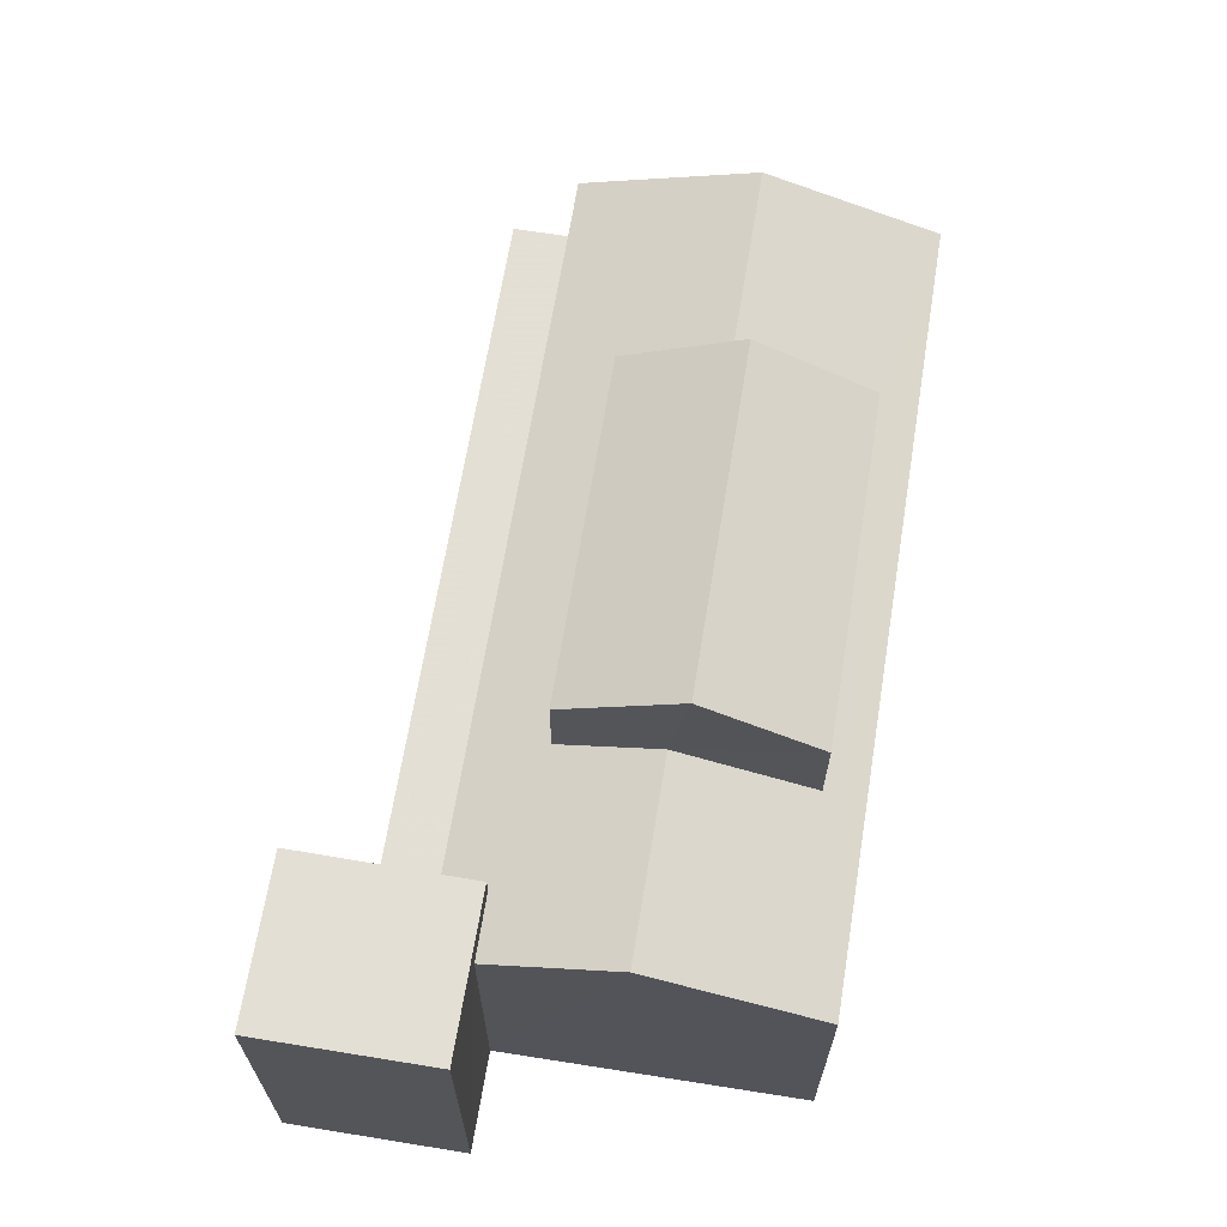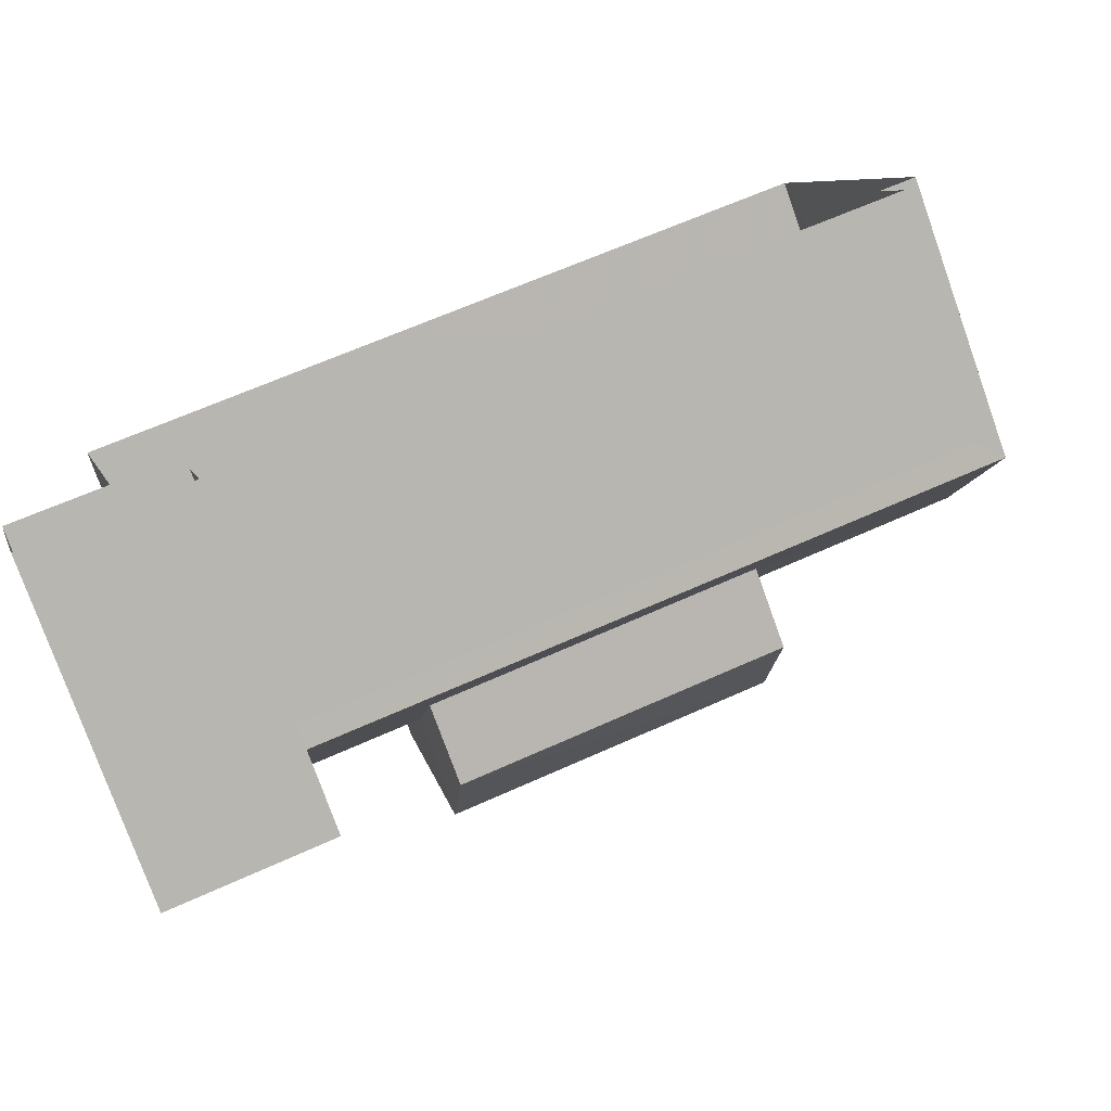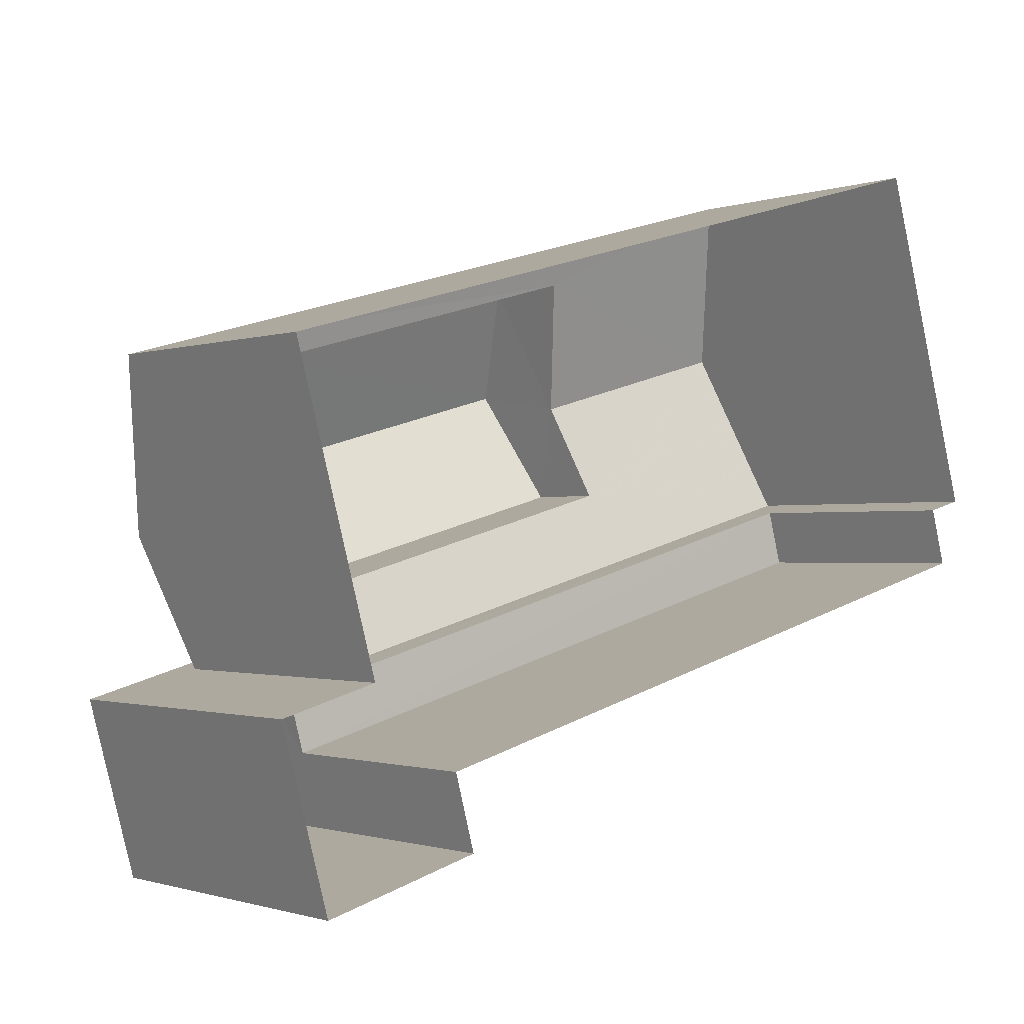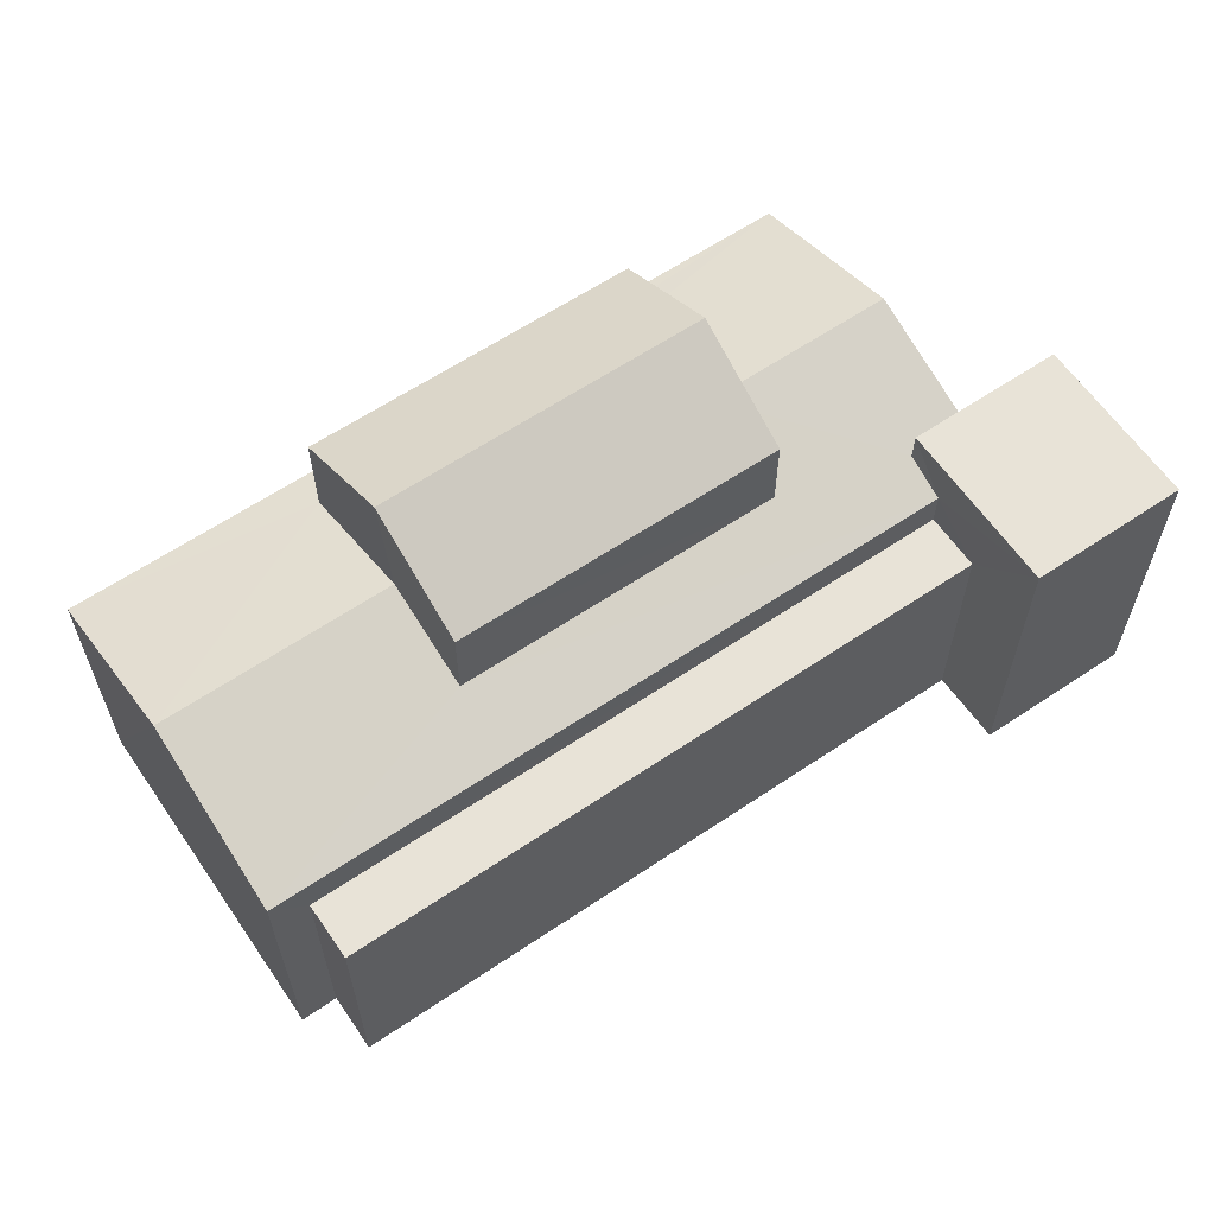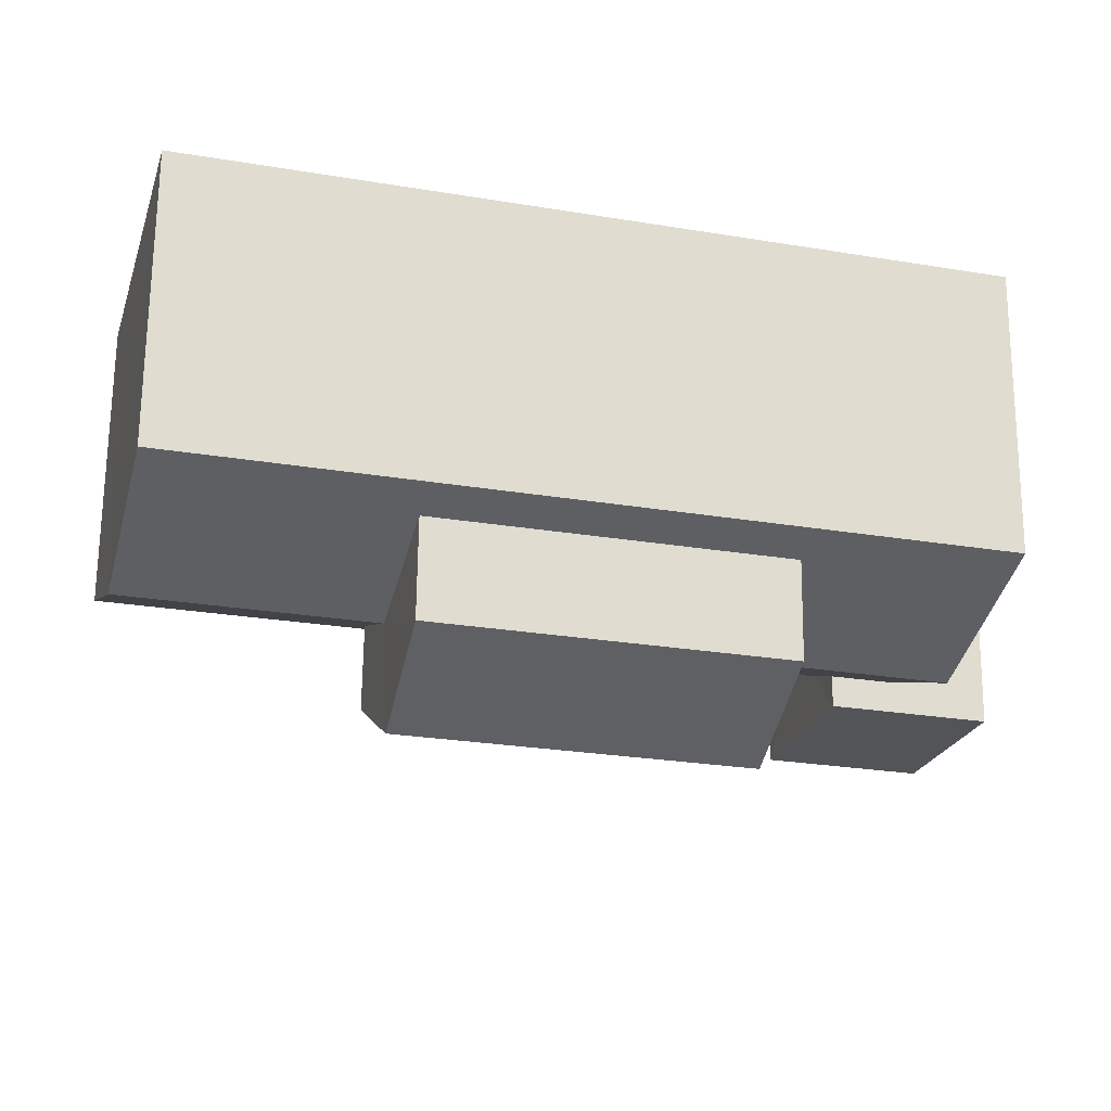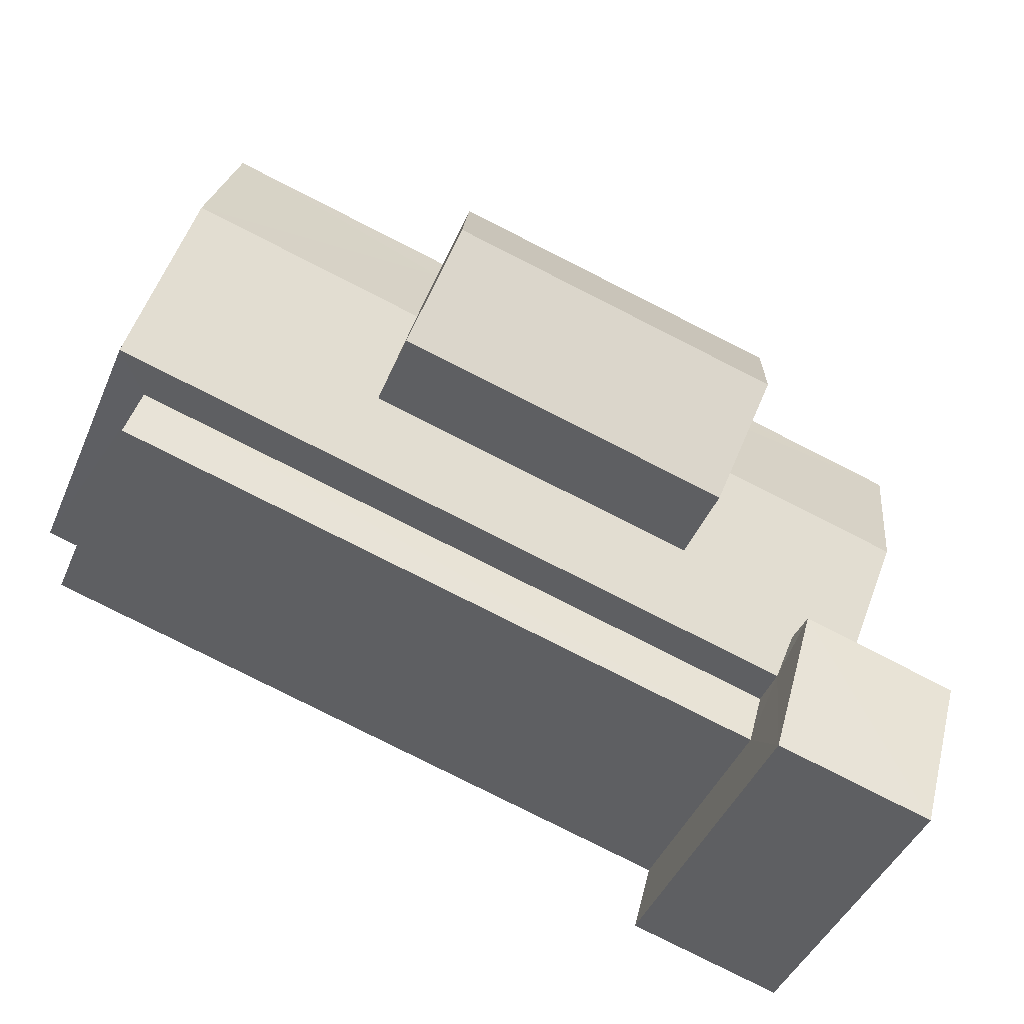
<metadata>
{"format":"obj","ext":"obj","renderer":"f3d","projection":"perspective","resolution":1024,"background":"white","views":[{"elev":66.2,"azim":83.8,"up":"+Z"},{"elev":-77.0,"azim":-160.5,"up":"+Y"},{"elev":-1.0,"azim":140.7,"up":"+Y"},{"elev":61.8,"azim":-49.9,"up":"+Z"},{"elev":67.2,"azim":0.5,"up":"+Y"},{"elev":-43.7,"azim":-22.1,"up":"+Y"}]}
</metadata>
<code>
v -3.161e+05 4.035e+04 3.782
v -3.161e+05 4.034e+04 3.772
v -3.161e+05 4.034e+04 3.781
v -3.161e+05 4.034e+04 3.782
v -3.161e+05 4.034e+04 3.771
v -3.161e+05 4.034e+04 3.77
v -3.161e+05 4.033e+04 3.77
v -3.161e+05 4.033e+04 3.772
v -3.161e+05 4.034e+04 3.781
v -3.161e+05 4.033e+04 3.772
v -3.161e+05 4.034e+04 13.17
v -3.161e+05 4.035e+04 13.18
v -3.161e+05 4.034e+04 14.65
v -3.161e+05 4.034e+04 14.65
v -3.161e+05 4.034e+04 11.66
v -3.161e+05 4.033e+04 11.65
v -3.161e+05 4.034e+04 11.65
v -3.161e+05 4.033e+04 11.66
v -3.161e+05 4.034e+04 13.17
v -3.161e+05 4.034e+04 13.18
v -3.161e+05 4.033e+04 9.586
v -3.161e+05 4.034e+04 9.595
v -3.161e+05 4.034e+04 9.595
v -3.161e+05 4.034e+04 9.586
v -3.161e+05 4.034e+04 10.55
v -3.161e+05 4.034e+04 11.18
v -3.161e+05 4.034e+04 12.03
v -3.161e+05 4.034e+04 10.54
v -3.161e+05 4.034e+04 12.02
v -3.161e+05 4.034e+04 12.02
v -3.161e+05 4.034e+04 10.9
v -3.161e+05 4.034e+04 10.9
v -3.161e+05 4.034e+04 12.02
v -3.161e+05 4.034e+04 11.17
v -3.161e+05 4.034e+04 10.54
v -3.161e+05 4.035e+04 10.55
v -3.161e+05 4.035e+04 10.88
v -3.161e+05 4.034e+04 10.87
f 1 2 3
f 4 1 3
f 5 6 7
f 2 5 8
f 9 3 8
f 10 8 7
f 3 2 8
f 8 5 7
f 11 12 13
f 14 11 13
f 15 16 17
f 15 18 16
f 13 19 14
f 13 20 19
f 21 22 23
f 21 24 22
f 25 26 27
f 25 28 26
f 27 26 29
f 30 31 32
f 33 31 30
f 34 28 31
f 34 31 33
f 26 28 34
f 35 36 37
f 37 36 27
f 30 35 38
f 30 38 33
f 37 27 29
f 38 35 37
f 17 6 32
f 6 5 32
f 15 17 32
f 31 15 32
f 8 10 21
f 10 18 21
f 28 15 31
f 28 18 15
f 24 21 28
f 21 18 28
f 22 9 23
f 22 3 9
f 8 23 9
f 8 21 23
f 34 19 20
f 26 34 20
f 18 10 7
f 16 18 7
f 32 5 30
f 5 2 30
f 2 35 30
f 36 1 27
f 1 4 27
f 4 25 27
f 19 34 33
f 19 33 14
f 33 11 14
f 33 38 11
f 4 22 25
f 25 22 28
f 4 3 22
f 28 22 24
f 38 12 11
f 38 37 12
f 17 7 6
f 17 16 7
f 12 37 29
f 12 29 13
f 29 20 13
f 29 26 20
f 36 2 1
f 36 35 2

</code>
